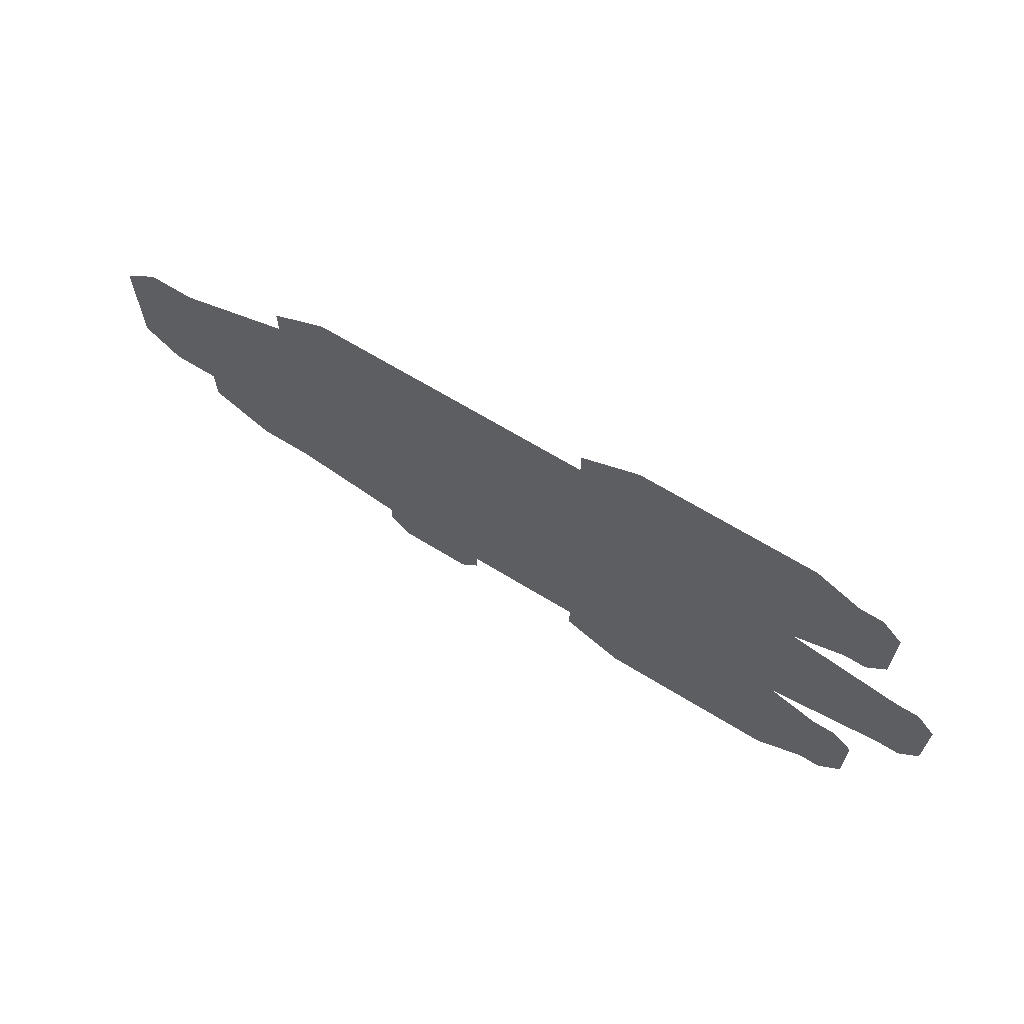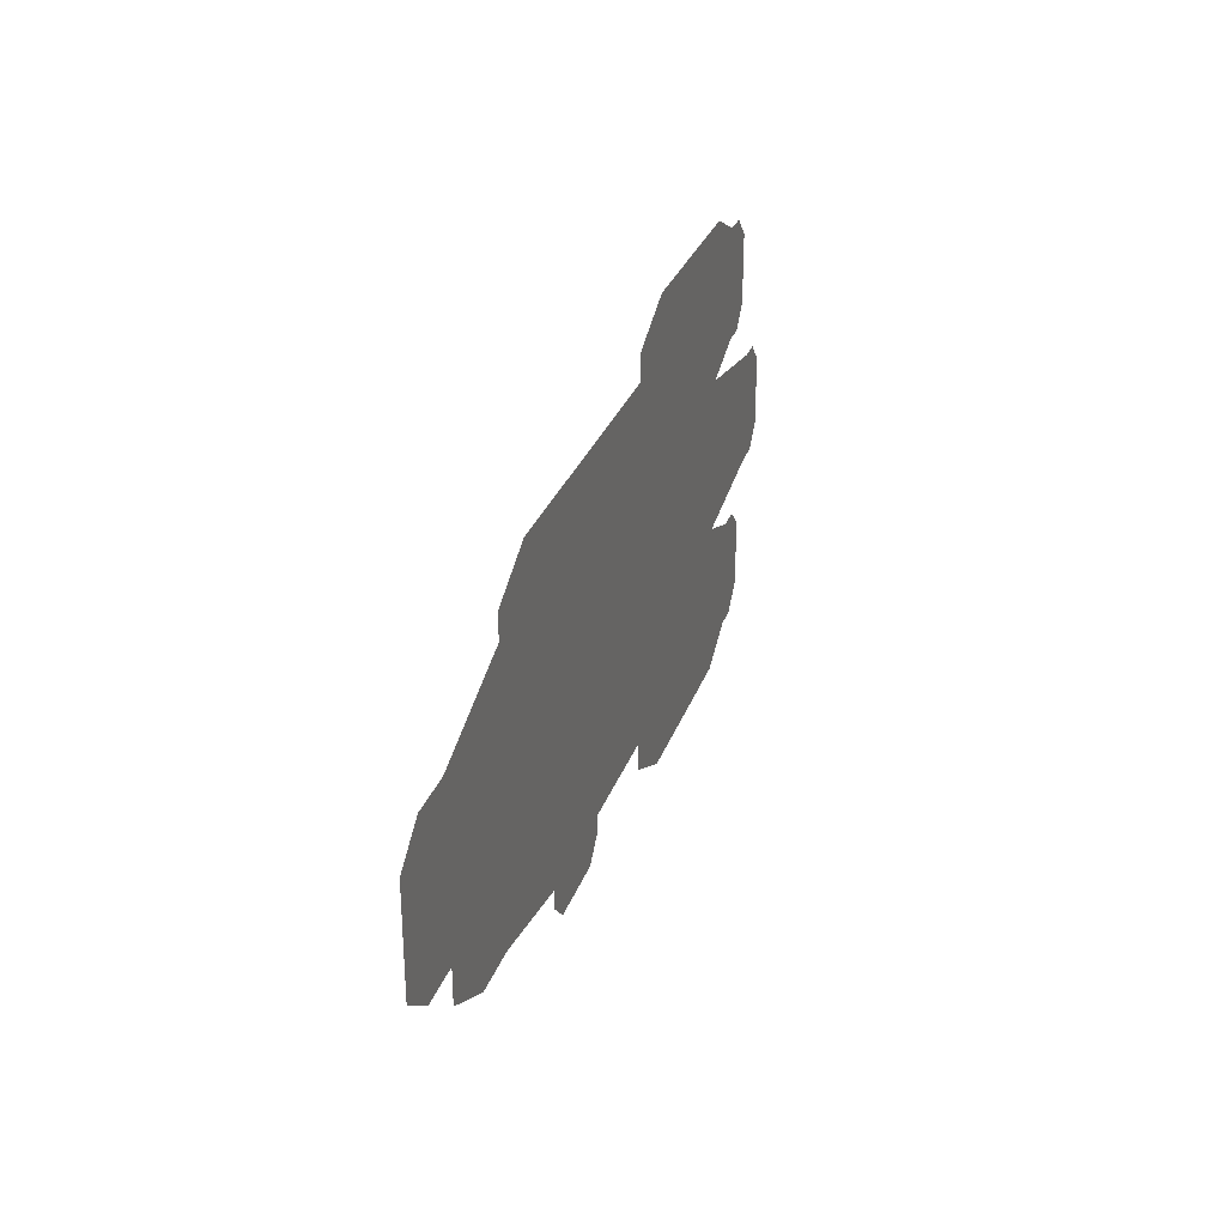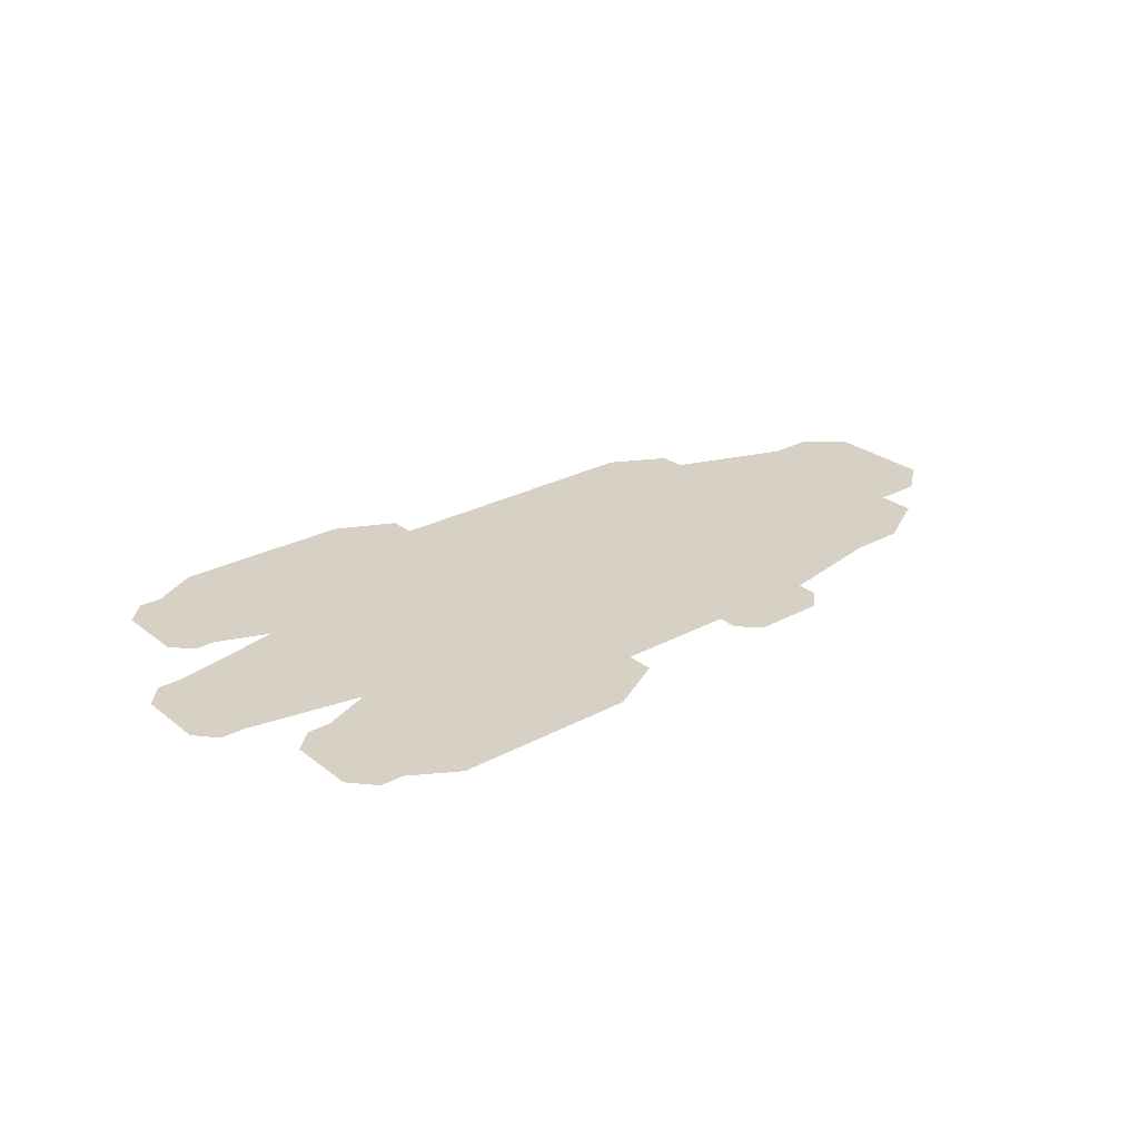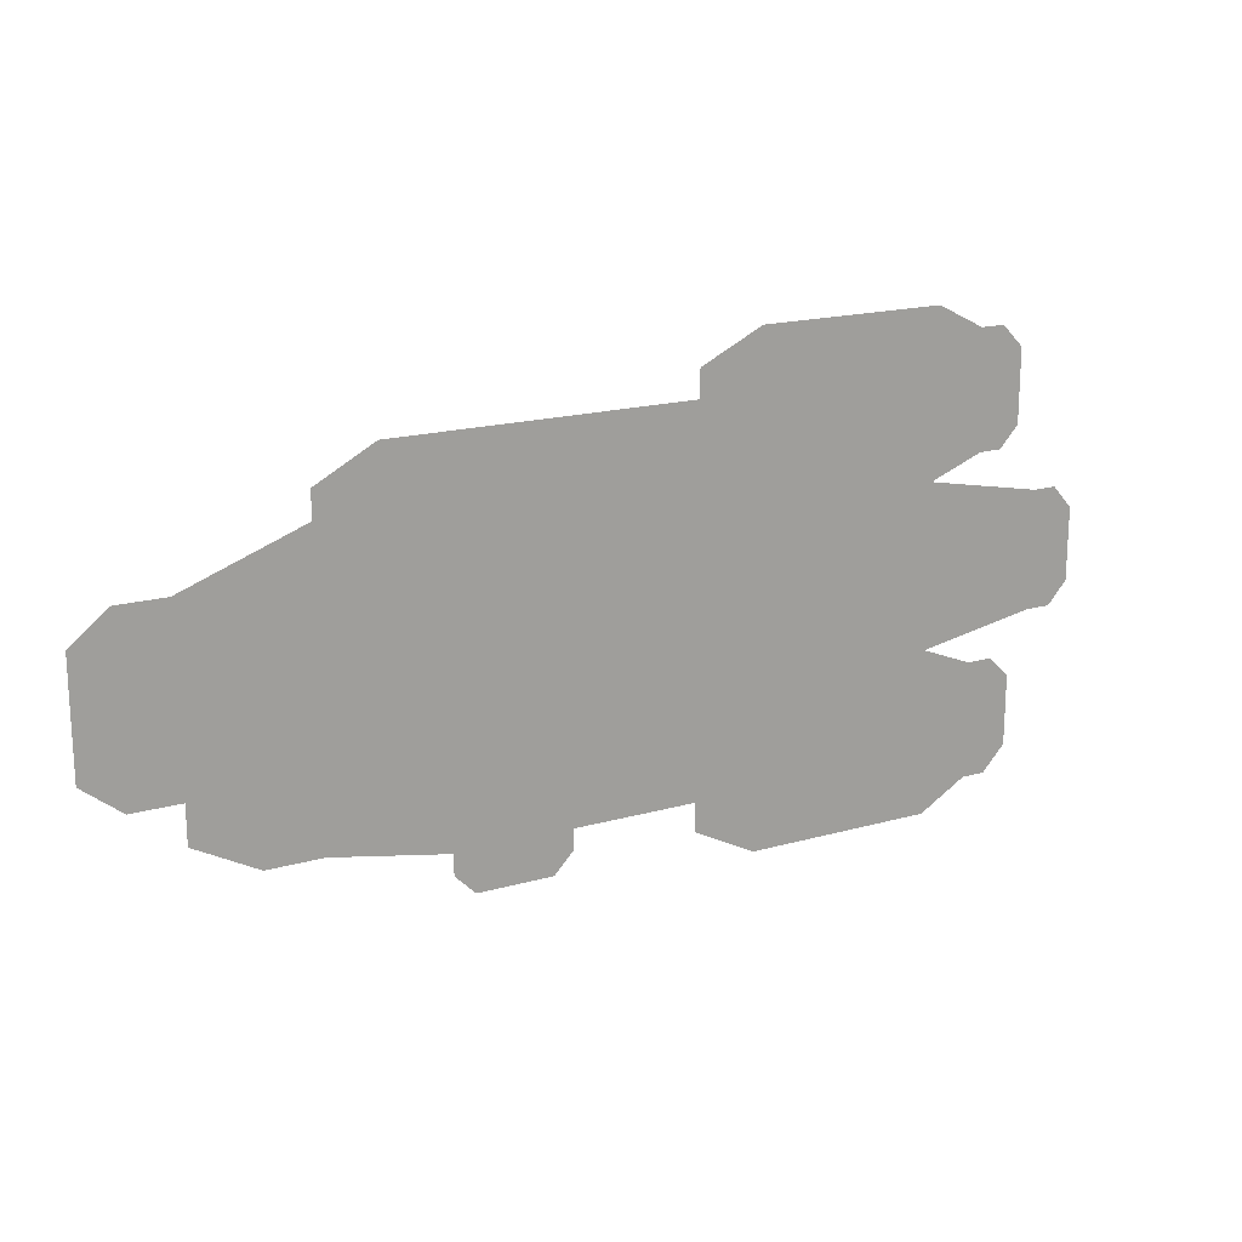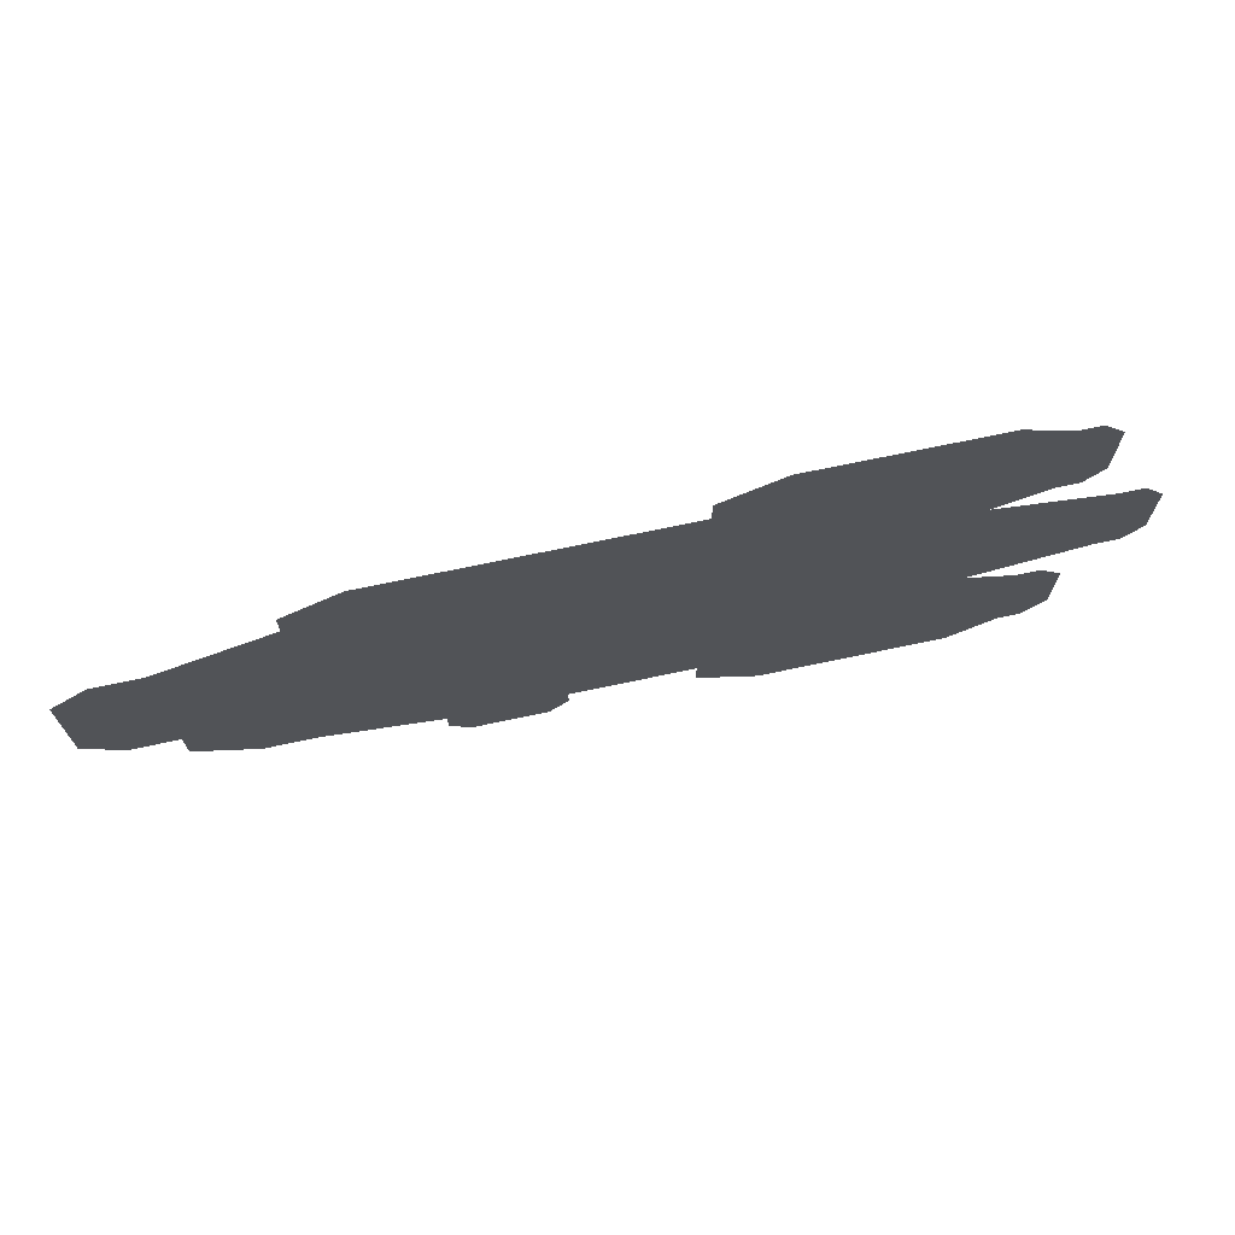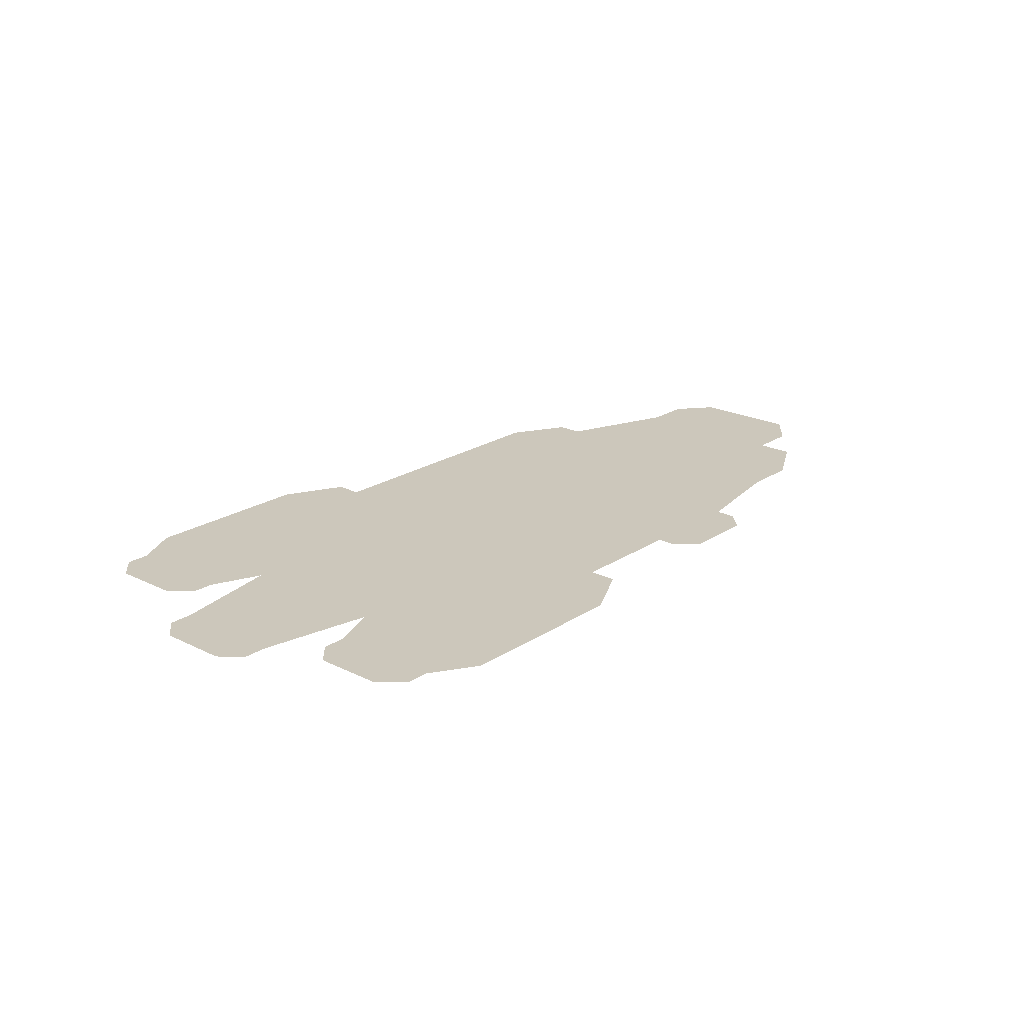
<metadata>
{"format":"obj","ext":"obj","renderer":"f3d","projection":"perspective","resolution":1024,"background":"white","views":[{"elev":65.8,"azim":-148.2,"up":"+Y"},{"elev":30.0,"azim":107.9,"up":"+Y"},{"elev":26.9,"azim":-39.8,"up":"+Z"},{"elev":18.4,"azim":151.6,"up":"+Y"},{"elev":70.1,"azim":168.0,"up":"+Y"},{"elev":21.7,"azim":-48.7,"up":"+Z"}]}
</metadata>
<code>
v  34.94 112.1 6.928e-23
v  30.41 91.98 1.987e-20
v  30.41 107.4 1.987e-20
v  30.41 91.98 1.987e-20
v  34.94 112.1 6.928e-23
v  34.38 87.49 1.681e-17
v  34.38 87.49 1.681e-17
v  34.94 112.1 6.928e-23
v  39.07 87.49 1.681e-17
v  39.07 87.49 1.681e-17
v  34.94 112.1 6.928e-23
v  40.07 112.1 6.928e-23
v  39.07 87.49 1.681e-17
v  40.07 112.1 6.928e-23
v  50.33 82.98 7.098e-15
v  50.33 82.98 7.098e-15
v  40.07 112.1 6.928e-23
v  50.06 117.3 0
v  50.33 82.98 7.098e-15
v  50.06 117.3 0
v  89 117.3 0
v  50.33 82.98 7.098e-15
v  89 117.3 0
v  50.42 48.78 -6.854e-18
v  34.38 44.42 -7.117e-15
v  29.79 25.24 7.109e-15
v  29.79 40.18 7.109e-15
v  29.79 25.24 7.109e-15
v  34.38 44.42 -7.117e-15
v  34.58 19.88 1.063e-20
v  34.58 19.88 1.063e-20
v  34.38 44.42 -7.117e-15
v  39.58 44.42 -7.117e-15
v  34.58 19.88 1.063e-20
v  39.58 44.42 -7.117e-15
v  39.58 19.88 1.063e-20
v  39.58 19.88 1.063e-20
v  39.58 44.42 -7.117e-15
v  50.42 48.78 -6.854e-18
v  39.58 19.88 1.063e-20
v  50.42 48.78 -6.854e-18
v  49.51 13.83 -4.578e-18
v  49.51 13.83 -4.578e-18
v  50.42 48.78 -6.854e-18
v  89.01 13.83 -4.578e-18
v  89.01 13.83 -4.578e-18
v  50.42 48.78 -6.854e-18
v  89 117.3 0
v  89.01 13.83 -4.578e-18
v  89 117.3 0
v  102 110.8 0
v  89.01 13.83 -4.578e-18
v  102 110.8 0
v  102 105 0
v  89.01 13.83 -4.578e-18
v  102 105 0
v  102.1 20.61 7.103e-15
v  102.1 20.61 7.103e-15
v  102 105 0
v  102.1 26.67 7.103e-15
v  20.48 78.19 -2.362e-17
v  16.27 58.15 -7.08e-15
v  16.27 73.4 -7.08e-15
v  16.27 58.15 -7.08e-15
v  20.48 78.19 -2.362e-17
v  20.35 53.42 5.599e-21
v  20.35 53.42 5.599e-21
v  20.48 78.19 -2.362e-17
v  25.47 53.42 5.599e-21
v  25.47 53.42 5.599e-21
v  20.48 78.19 -2.362e-17
v  25.47 78.19 -2.362e-17
v  25.47 53.42 5.599e-21
v  25.47 78.19 -2.362e-17
v  50.33 82.98 7.098e-15
v  25.47 53.42 5.599e-21
v  50.33 82.98 7.098e-15
v  50.42 48.78 -6.854e-18
v  164.6 105 0
v  102.1 26.67 7.103e-15
v  102 105 0
v  102.1 26.67 7.103e-15
v  164.6 105 0
v  128.1 26.67 7.103e-15
v  128.1 26.67 7.103e-15
v  164.6 105 0
v  128.1 22.37 7.103e-15
v  128.1 22.37 7.103e-15
v  164.6 105 0
v  132.2 17.94 0
v  132.2 17.94 0
v  164.6 105 0
v  148.2 17.94 0
v  148.2 17.94 0
v  164.6 105 0
v  152.5 26.67 0
v  152.5 26.67 0
v  164.6 105 0
v  176.9 31.13 0
v  176.9 31.13 0
v  164.6 105 0
v  177 98.21 0
v  176.9 31.13 0
v  177 98.21 0
v  177 92.46 0
v  176.9 31.13 0
v  177 92.46 0
v  188.6 31.13 0
v  188.6 31.13 0
v  177 92.46 0
v  202.1 83.02 0
v  188.6 31.13 0
v  202.1 83.02 0
v  201.8 46.38 0
v  201.8 46.38 0
v  202.1 83.02 0
v  212 46.38 0
v  212 46.38 0
v  202.1 83.02 0
v  212.3 83.02 0
v  212 46.38 0
v  212.3 83.02 0
v  220.1 52.79 0
v  220.1 52.79 0
v  212.3 83.02 0
v  220.1 76.6 0
v  201.8 38.25 0
v  188.6 31.13 0
v  201.8 46.38 0
v  152.5 22.29 0
v  148.2 17.94 0
v  152.5 26.67 0
g <STL_BINARY>
f 1 2 3
f 4 5 6
f 7 8 9
f 10 11 12
f 13 14 15
f 16 17 18
f 19 20 21
f 22 23 24
f 25 26 27
f 28 29 30
f 31 32 33
f 34 35 36
f 37 38 39
f 40 41 42
f 43 44 45
f 46 47 48
f 49 50 51
f 52 53 54
f 55 56 57
f 58 59 60
f 61 62 63
f 64 65 66
f 67 68 69
f 70 71 72
f 73 74 75
f 76 77 78
f 79 80 81
f 82 83 84
f 85 86 87
f 88 89 90
f 91 92 93
f 94 95 96
f 97 98 99
f 100 101 102
f 103 104 105
f 106 107 108
f 109 110 111
f 112 113 114
f 115 116 117
f 118 119 120
f 121 122 123
f 124 125 126
f 127 128 129
f 130 131 132

</code>
